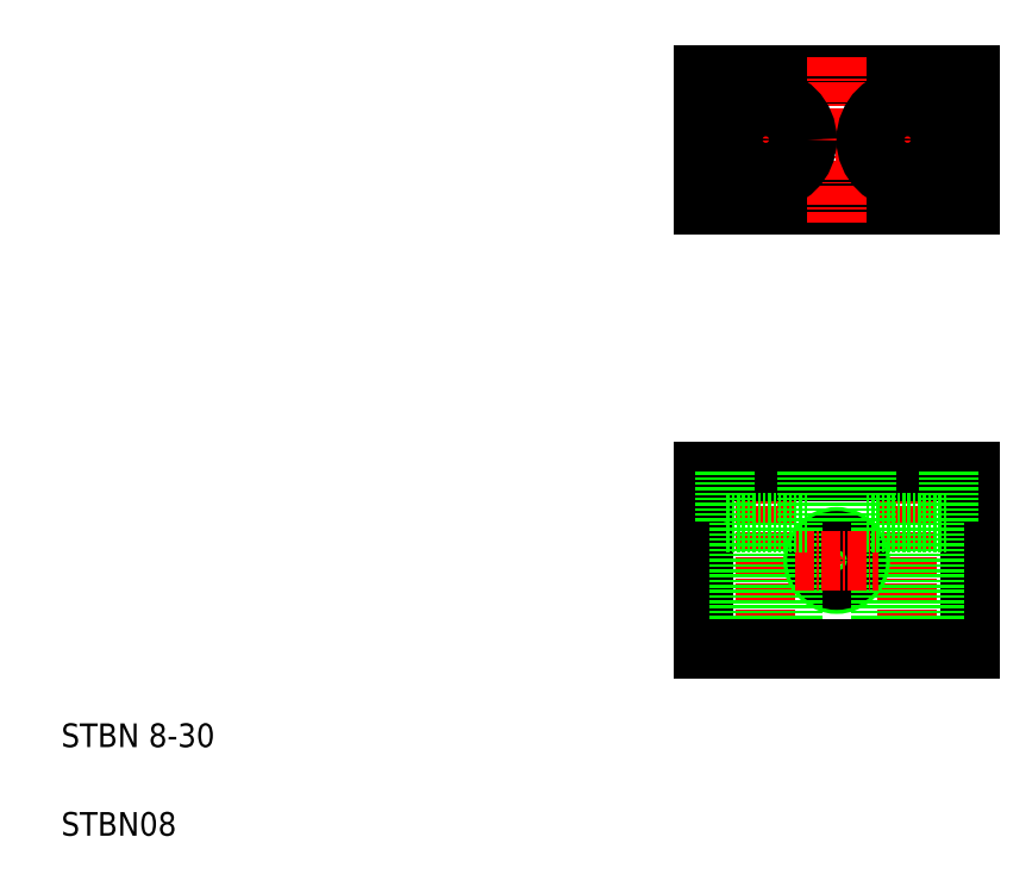
<metadata>
{"format":"dxf","ext":"dxf","renderer":"ezdxf+matplotlib","layout":"modelspace","background":"white","min_lineweight":24,"dpi":150}
</metadata>
<code>
0
SECTION
2
ENTITIES
0
TEXT
8
0
10
10
20
25
30
0
40
4
1
STBN 8-30
0
TEXT
8
0
10
10
20
10
30
0
40
4
1
STBN08
0
LINE
8
CENTER
10
129.3
20
74.58
30
0
11
129.3
21
38.58
31
0
0
LINE
8
CENTER
10
153.3
20
74.58
30
0
11
153.3
21
38.58
31
0
0
LINE
8
CENTER
10
141.3
20
63.58
30
0
11
141.3
21
49.58
31
0
0
CIRCLE
8
0
10
141.3
20
56.58
30
0
40
4
0
CIRCLE
8
0
10
141.3
20
56.58
30
0
40
3.323
0
LINE
8
0
10
163.8
20
71.58
30
0
11
163.8
21
41.58
31
0
0
LINE
8
0
10
157.8
20
62.98
30
0
11
157.8
21
41.58
31
0
0
LINE
8
0
10
148.8
20
62.98
30
0
11
148.8
21
41.58
31
0
0
LINE
8
0
10
133.8
20
62.98
30
0
11
133.8
21
41.58
31
0
0
LINE
8
0
10
118.8
20
71.58
30
0
11
118.8
21
41.58
31
0
0
LINE
8
0
10
124.8
20
62.98
30
0
11
124.8
21
41.58
31
0
0
LINE
8
0
10
118.8
20
41.58
30
0
11
163.8
21
41.58
31
0
0
LINE
8
CENTER
10
119.3
20
127.8
30
0
11
163.3
21
127.8
31
0
0
LINE
8
CENTER
10
134.3
20
56.58
30
0
11
148.3
21
56.58
31
0
0
LINE
8
0
10
118.8
20
71.58
30
0
11
163.8
21
71.58
31
0
0
LINE
8
0
10
118.8
20
116.8
30
0
11
163.8
21
116.8
31
0
0
LINE
8
0
10
118.8
20
138.8
30
0
11
163.8
21
138.8
31
0
0
LINE
8
0
10
136.3
20
62.98
30
0
11
122.3
21
62.98
31
0
0
LINE
8
0
10
122.3
20
71.58
30
0
11
122.3
21
62.98
31
0
0
LINE
8
0
10
136.3
20
71.58
30
0
11
136.3
21
62.98
31
0
0
LINE
8
CENTER
10
129.3
20
137.8
30
0
11
129.3
21
117.8
31
0
0
LINE
8
CENTER
10
141.3
20
141.8
30
0
11
141.3
21
113.8
31
0
0
LINE
8
0
10
118.8
20
138.8
30
0
11
118.8
21
116.8
31
0
0
CIRCLE
8
0
10
129.3
20
127.8
30
0
40
4.5
0
CIRCLE
8
0
10
129.3
20
127.8
30
0
40
7
0
LINE
8
0
10
130
20
138.8
30
0
11
130
21
138.8
31
0
0
LINE
8
0
10
141.3
20
138.8
30
0
11
141.3
21
138.8
31
0
0
LINE
8
0
10
160.3
20
71.58
30
0
11
160.3
21
62.98
31
0
0
LINE
8
0
10
146.3
20
71.58
30
0
11
146.3
21
62.98
31
0
0
LINE
8
0
10
146.3
20
62.98
30
0
11
160.3
21
62.98
31
0
0
LINE
8
CENTER
10
153.3
20
137.8
30
0
11
153.3
21
117.8
31
0
0
LINE
8
0
10
163.8
20
138.8
30
0
11
163.8
21
116.8
31
0
0
CIRCLE
8
0
10
153.3
20
127.8
30
0
40
7
0
CIRCLE
8
0
10
153.3
20
127.8
30
0
40
4.5
0
ENDSEC
0
EOF

</code>
